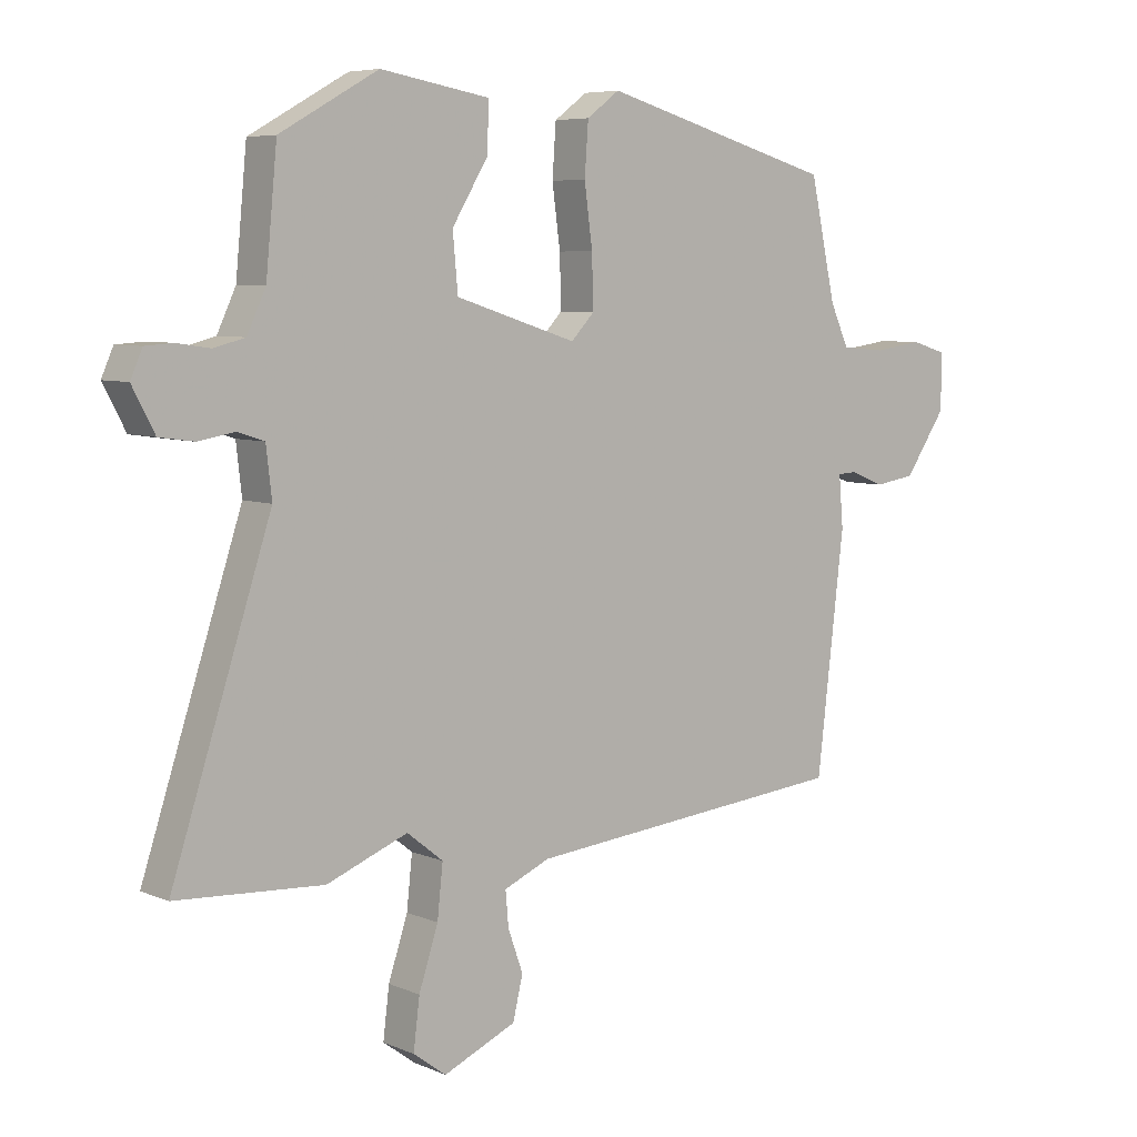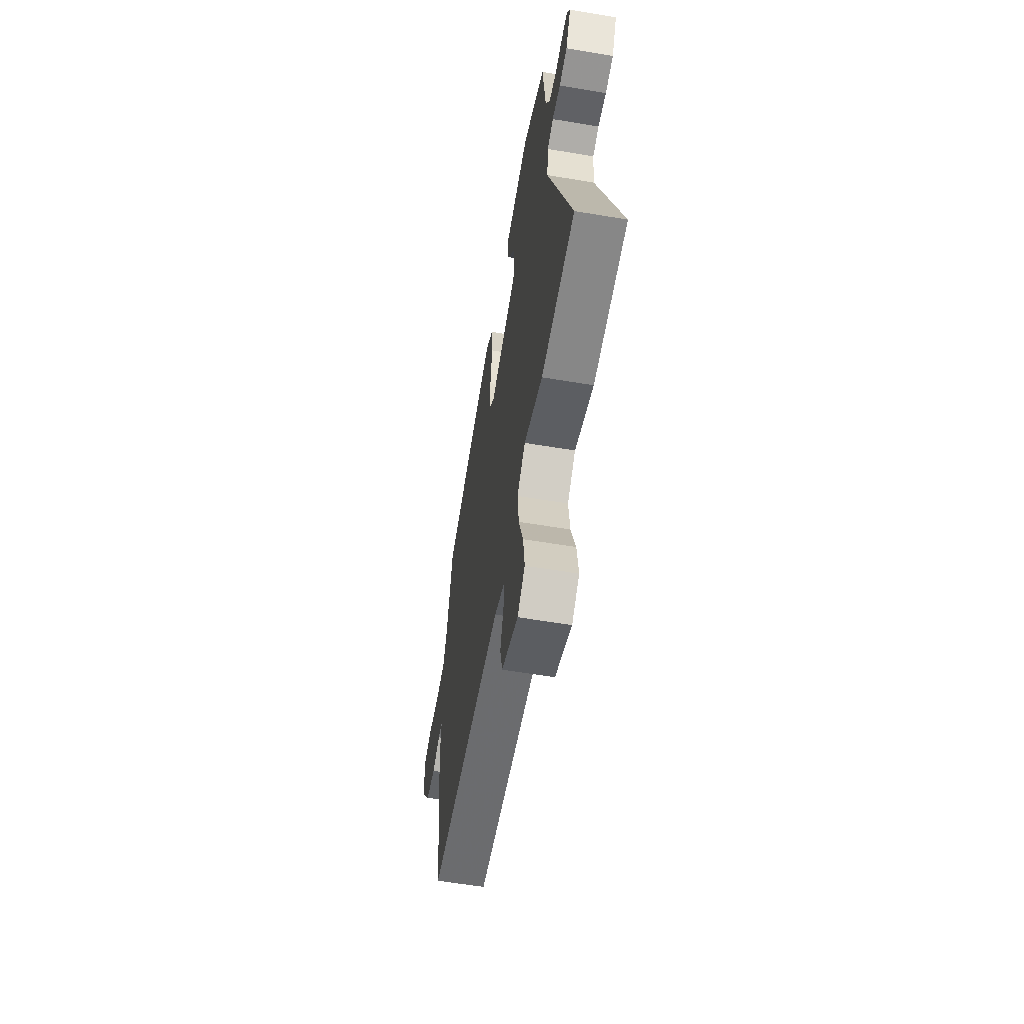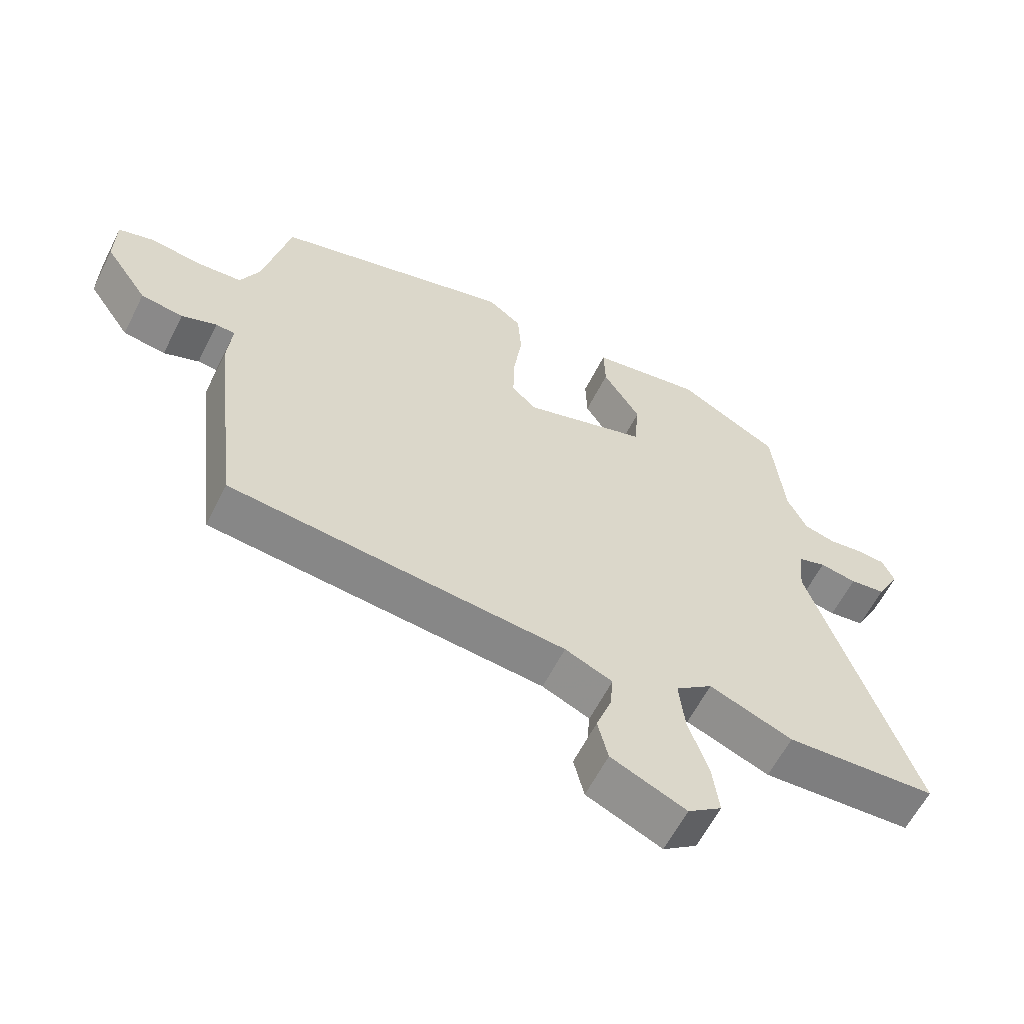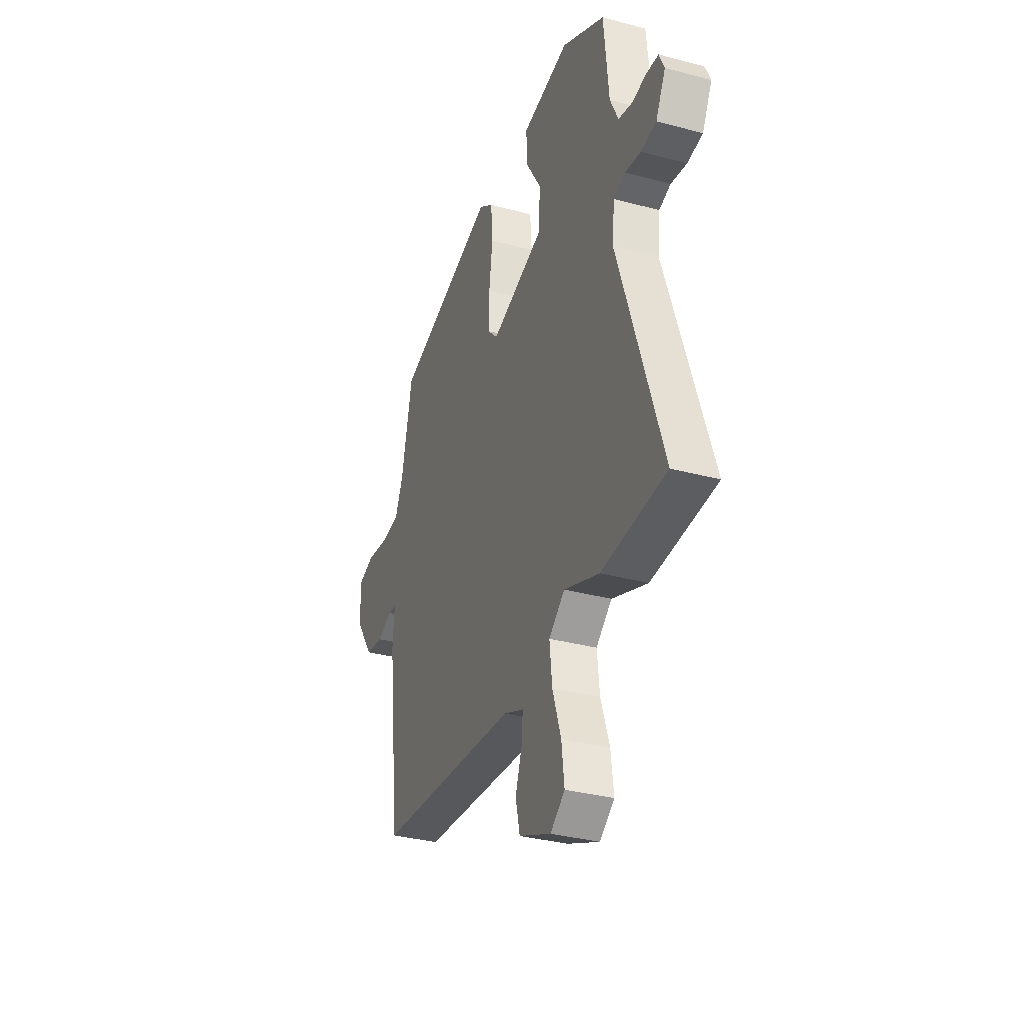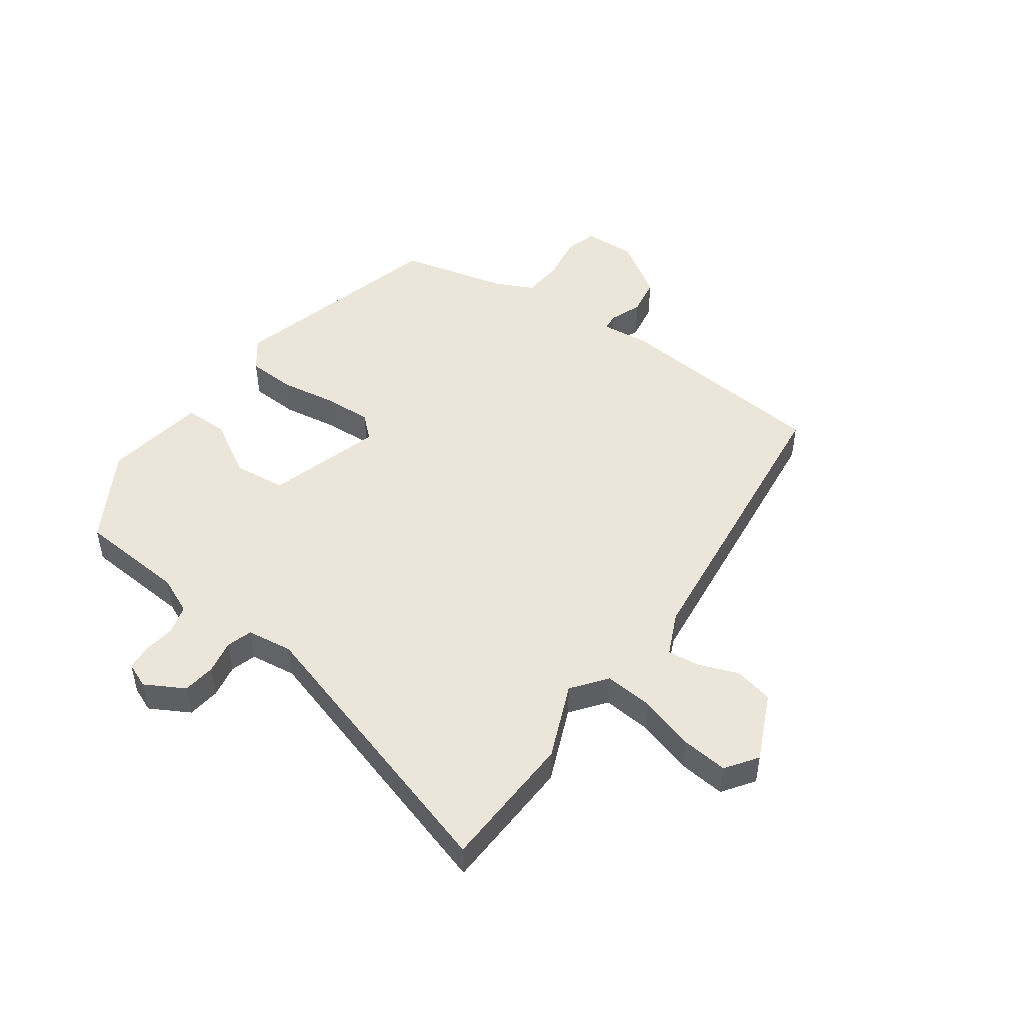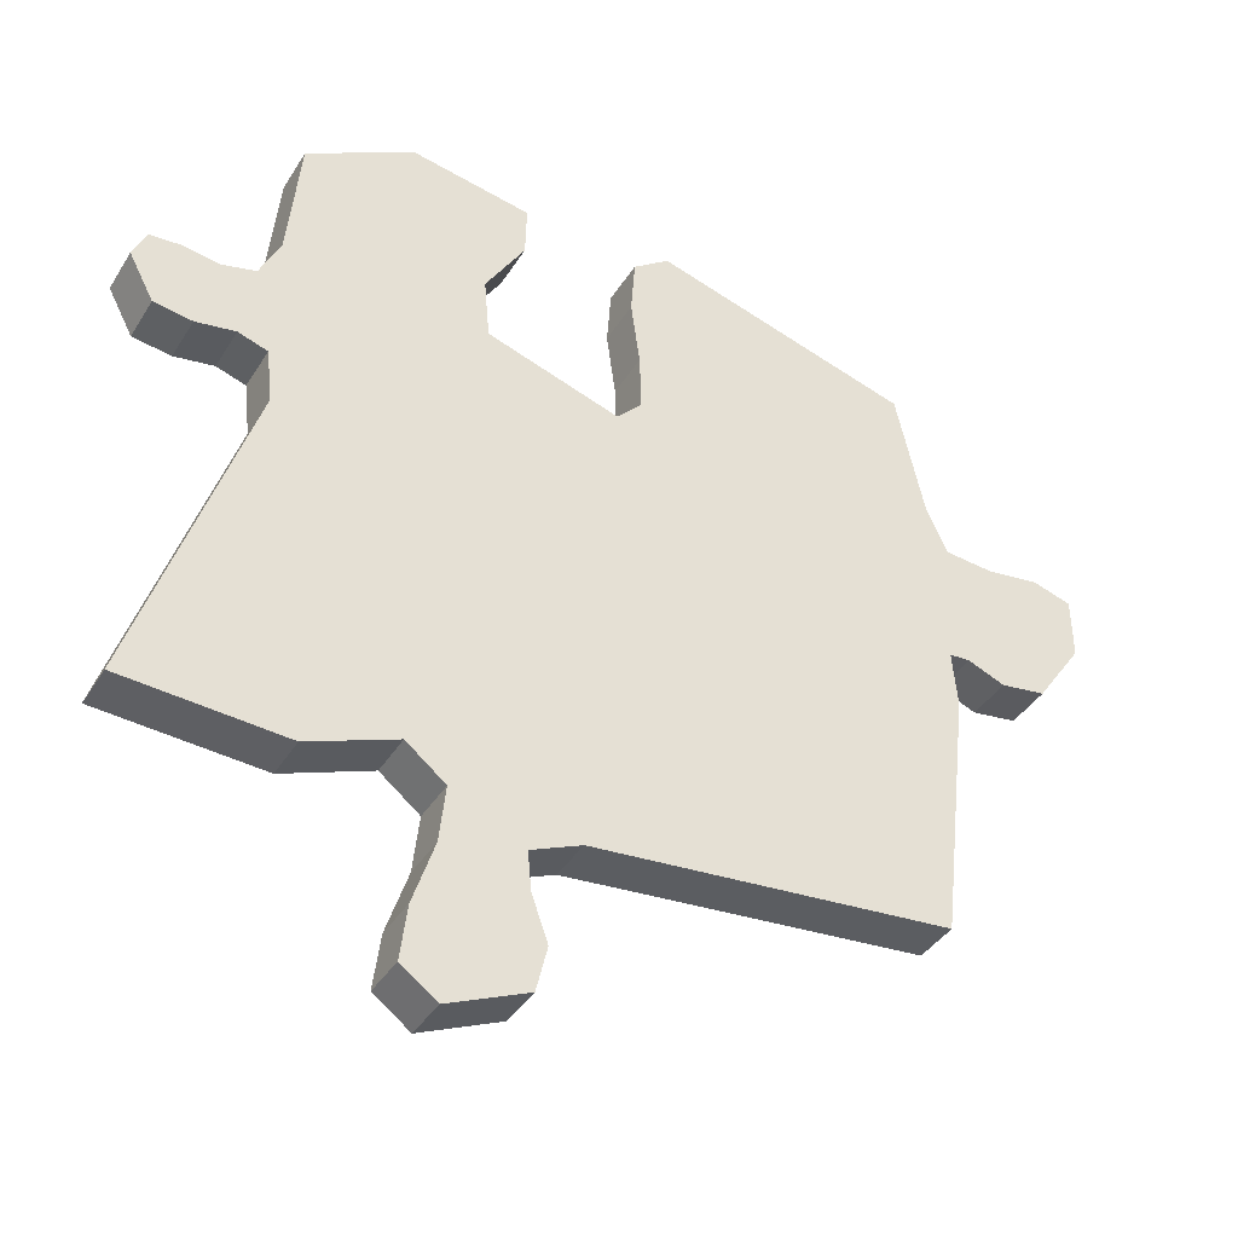
<metadata>
{"format":"obj","ext":"obj","renderer":"f3d","projection":"perspective","resolution":1024,"background":"white","views":[{"elev":6.5,"azim":140.7,"up":"+Z"},{"elev":-59.1,"azim":80.2,"up":"+Z"},{"elev":-60.7,"azim":-26.7,"up":"+Z"},{"elev":-33.8,"azim":70.0,"up":"+Z"},{"elev":48.3,"azim":124.5,"up":"+Y"},{"elev":-39.5,"azim":151.1,"up":"+Z"}]}
</metadata>
<code>
v 0.634 0.07 -0.492
v 0.398 0.07 -0.506
v 0.268 0.07 -0.455
v 0.21 0.07 -0.501
v 0.219 0.07 -0.584
v 0.25 0.07 -0.678
v 0.26 0.07 -0.758
v 0.207 0.07 -0.797
v 0.09 0.07 -0.746
v 0.074 0.07 -0.679
v 0.098 0.07 -0.612
v 0.103 0.07 -0.556
v 0.029 0.07 -0.524
v -0.495 0.07 -0.474
v -0.539 0.07 -0.1
v -0.532 0.07 -0.018
v -0.562 0.07 -0.016
v -0.617 0.07 -0.038
v -0.683 0.07 -0.028
v -0.75 0.07 0.07
v -0.749 0.07 0.159
v -0.693 0.07 0.176
v -0.614 0.07 0.165
v -0.543 0.07 0.171
v -0.513 0.07 0.237
v -0.472 0.07 0.424
v -0.096 0.07 0.531
v -0.043 0.07 0.492
v -0.037 0.07 0.409
v -0.05 0.07 0.312
v -0.052 0.07 0.229
v -0.015 0.07 0.19
v 0.18 0.07 0.252
v 0.188 0.07 0.342
v 0.13 0.07 0.437
v 0.128 0.07 0.513
v 0.303 0.07 0.543
v 0.461 0.07 0.455
v 0.479 0.07 0.269
v 0.509 0.07 0.205
v 0.559 0.07 0.192
v 0.613 0.07 0.2
v 0.657 0.07 0.197
v 0.676 0.07 0.154
v 0.64 0.07 0.086
v 0.584 0.07 0.078
v 0.526 0.07 0.088
v 0.483 0.07 0.074
v 0.474 0.07 -0.005
v 0.634 0 -0.492
v 0.398 0 -0.506
v 0.268 0 -0.455
v 0.21 0 -0.501
v 0.219 0 -0.584
v 0.25 0 -0.678
v 0.26 0 -0.758
v 0.207 0 -0.797
v 0.09 0 -0.746
v 0.074 0 -0.679
v 0.098 0 -0.612
v 0.103 0 -0.556
v 0.029 0 -0.524
v -0.495 0 -0.474
v -0.539 0 -0.1
v -0.532 0 -0.018
v -0.562 0 -0.016
v -0.617 0 -0.038
v -0.683 0 -0.028
v -0.75 0 0.07
v -0.749 0 0.159
v -0.693 0 0.176
v -0.614 0 0.165
v -0.543 0 0.171
v -0.513 0 0.237
v -0.472 0 0.424
v -0.096 0 0.531
v -0.043 0 0.492
v -0.037 0 0.409
v -0.05 0 0.312
v -0.052 0 0.229
v -0.015 0 0.19
v 0.18 0 0.252
v 0.188 0 0.342
v 0.13 0 0.437
v 0.128 0 0.513
v 0.303 0 0.543
v 0.461 0 0.455
v 0.479 0 0.269
v 0.509 0 0.205
v 0.559 0 0.192
v 0.613 0 0.2
v 0.657 0 0.197
v 0.676 0 0.154
v 0.64 0 0.086
v 0.584 0 0.078
v 0.526 0 0.088
v 0.483 0 0.074
v 0.474 0 -0.005
f 45 46 47
f 44 45 47
f 43 44 47
f 42 43 47
f 41 42 47
f 40 41 47 48
f 39 40 48
f 39 48 49
f 38 39 49
f 37 38 49
f 36 37 49
f 35 36 49
f 34 35 49
f 28 29 30
f 27 28 30
f 26 27 30
f 25 26 30
f 24 25 30 31
f 21 22 23
f 20 21 23
f 19 20 23
f 18 19 23
f 17 18 23
f 16 17 23 24
f 13 14 15 16
f 24 31 32
f 16 24 32
f 13 16 32
f 12 13 32
f 9 10 11
f 8 9 11
f 7 8 11
f 6 7 11
f 5 6 11
f 4 5 11 12
f 1 2 3
f 49 1 3
f 34 49 3
f 33 34 3
f 12 32 33
f 4 12 33
f 3 4 33
f 96 95 94
f 96 94 93
f 96 93 92
f 96 92 91
f 96 91 90
f 97 96 90 89
f 97 89 88
f 98 97 88
f 98 88 87
f 98 87 86
f 98 86 85
f 98 85 84
f 98 84 83
f 79 78 77
f 79 77 76
f 79 76 75
f 79 75 74
f 80 79 74 73
f 72 71 70
f 72 70 69
f 72 69 68
f 72 68 67
f 72 67 66
f 73 72 66 65
f 65 64 63 62
f 81 80 73
f 81 73 65
f 81 65 62
f 81 62 61
f 60 59 58
f 60 58 57
f 60 57 56
f 60 56 55
f 60 55 54
f 61 60 54 53
f 52 51 50
f 52 50 98
f 52 98 83
f 52 83 82
f 82 81 61
f 82 61 53
f 82 53 52
f 1 50 51 2
f 2 51 52 3
f 3 52 53 4
f 4 53 54 5
f 5 54 55 6
f 6 55 56 7
f 7 56 57 8
f 8 57 58 9
f 9 58 59 10
f 10 59 60 11
f 11 60 61 12
f 12 61 62 13
f 13 62 63 14
f 14 63 64 15
f 15 64 65 16
f 16 65 66 17
f 17 66 67 18
f 18 67 68 19
f 19 68 69 20
f 20 69 70 21
f 21 70 71 22
f 22 71 72 23
f 23 72 73 24
f 24 73 74 25
f 25 74 75 26
f 26 75 76 27
f 27 76 77 28
f 28 77 78 29
f 29 78 79 30
f 30 79 80 31
f 31 80 81 32
f 32 81 82 33
f 33 82 83 34
f 34 83 84 35
f 35 84 85 36
f 36 85 86 37
f 37 86 87 38
f 38 87 88 39
f 39 88 89 40
f 40 89 90 41
f 41 90 91 42
f 42 91 92 43
f 43 92 93 44
f 44 93 94 45
f 45 94 95 46
f 46 95 96 47
f 47 96 97 48
f 48 97 98 49
f 49 98 50 1

</code>
